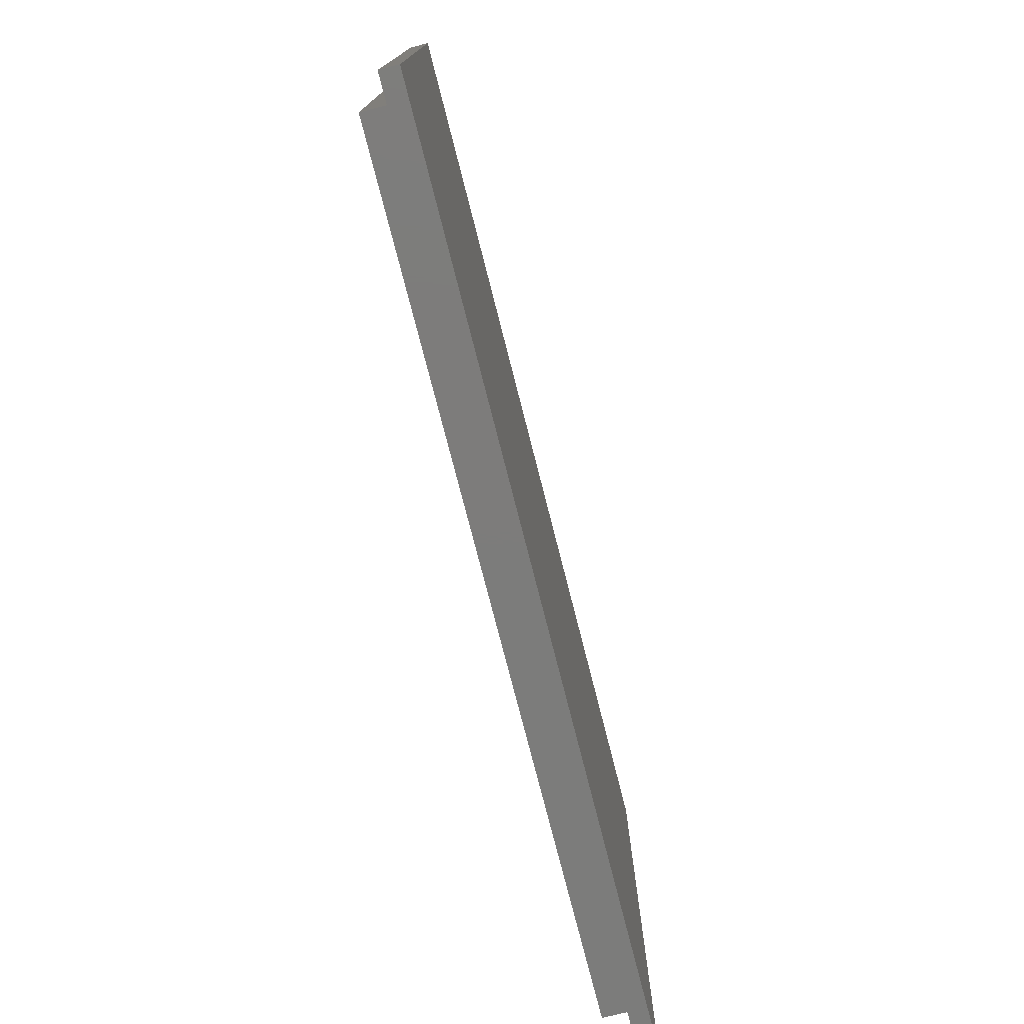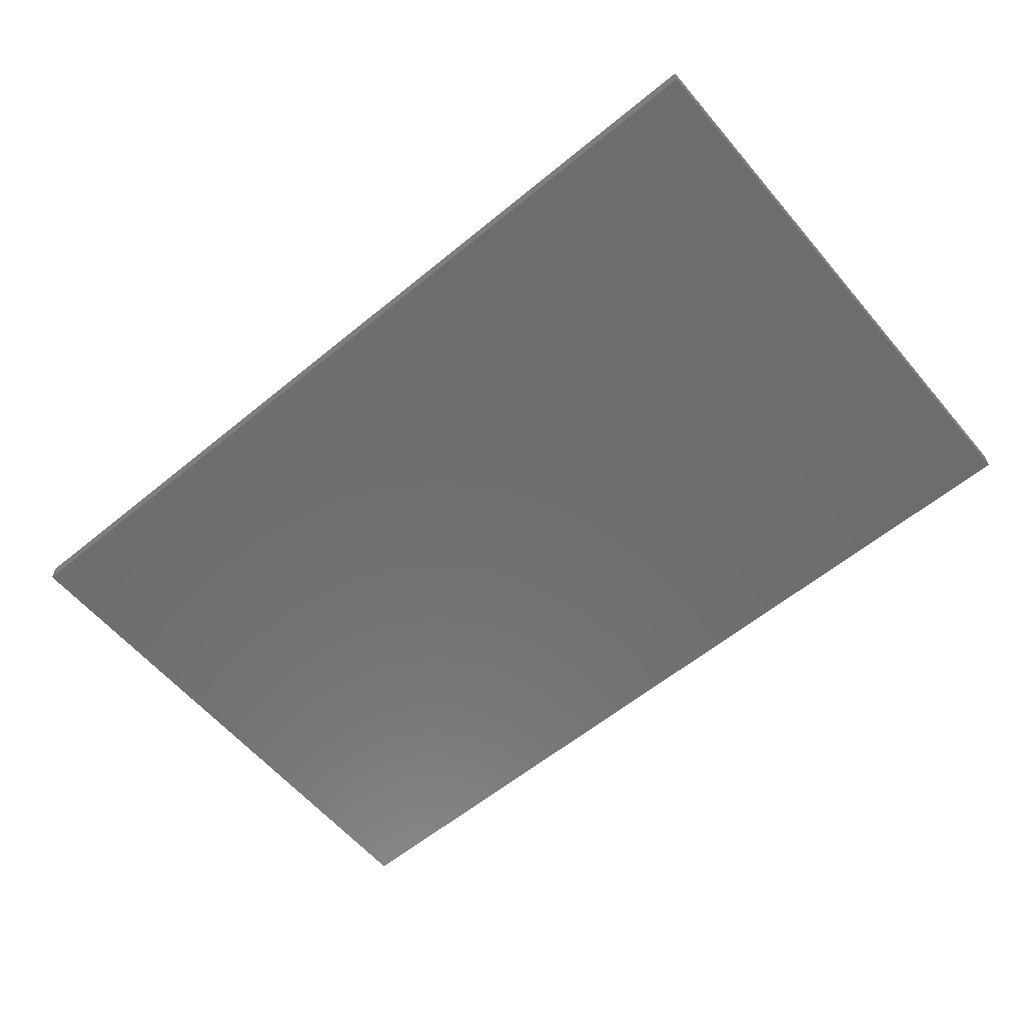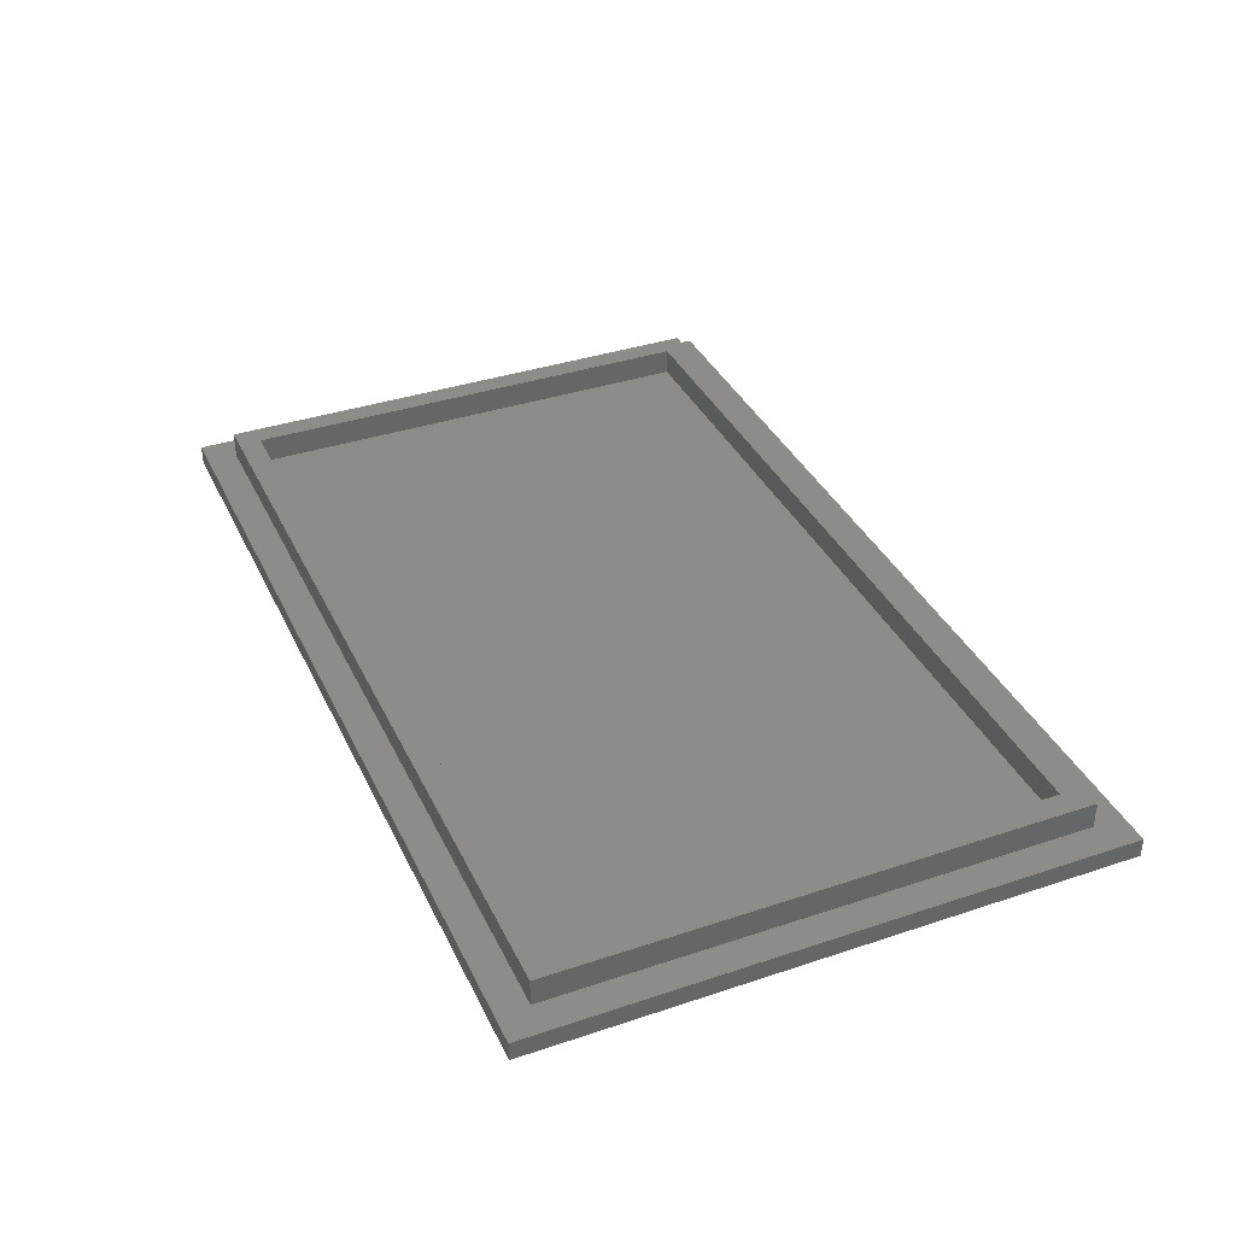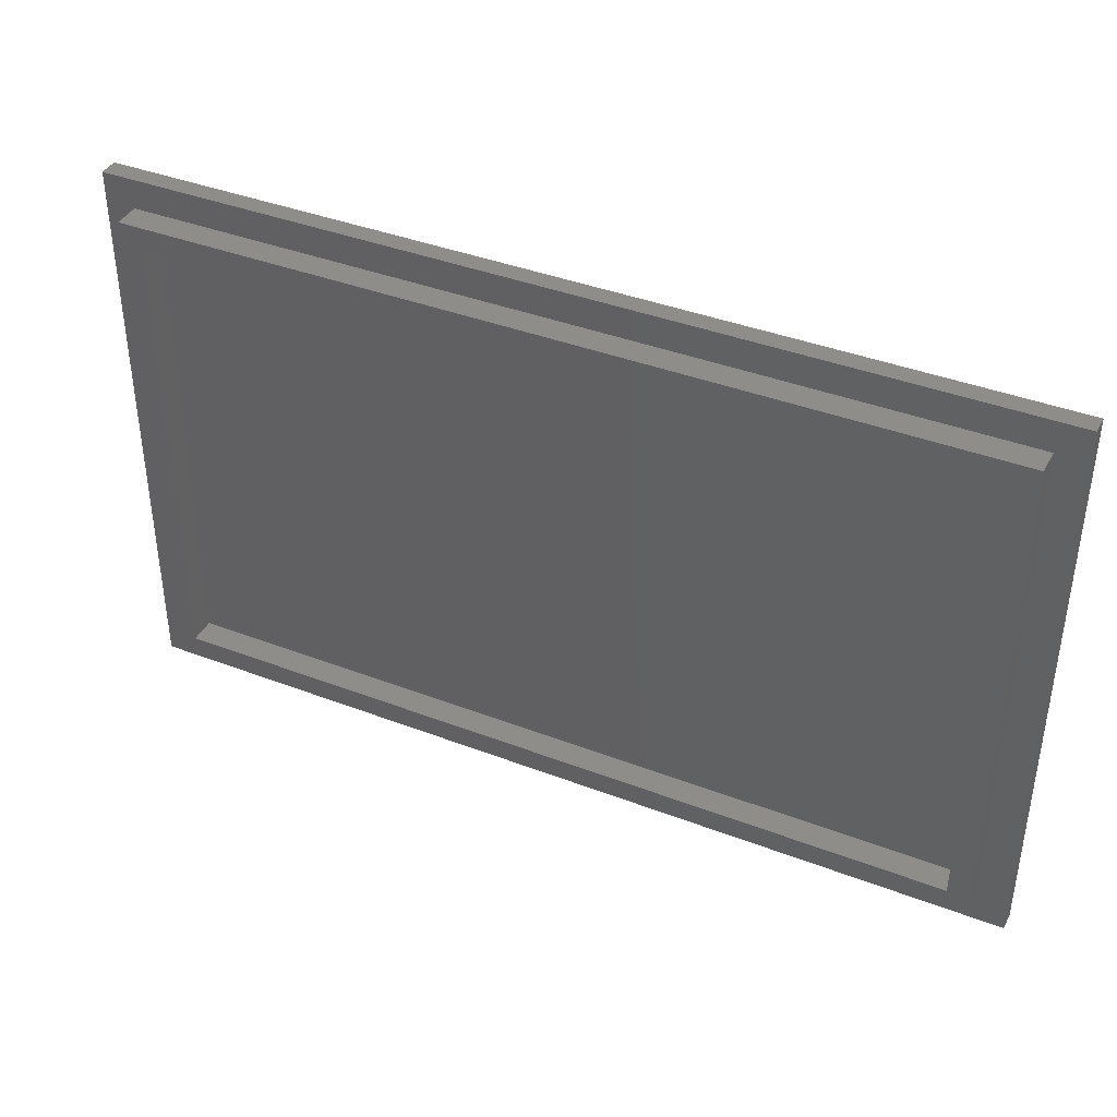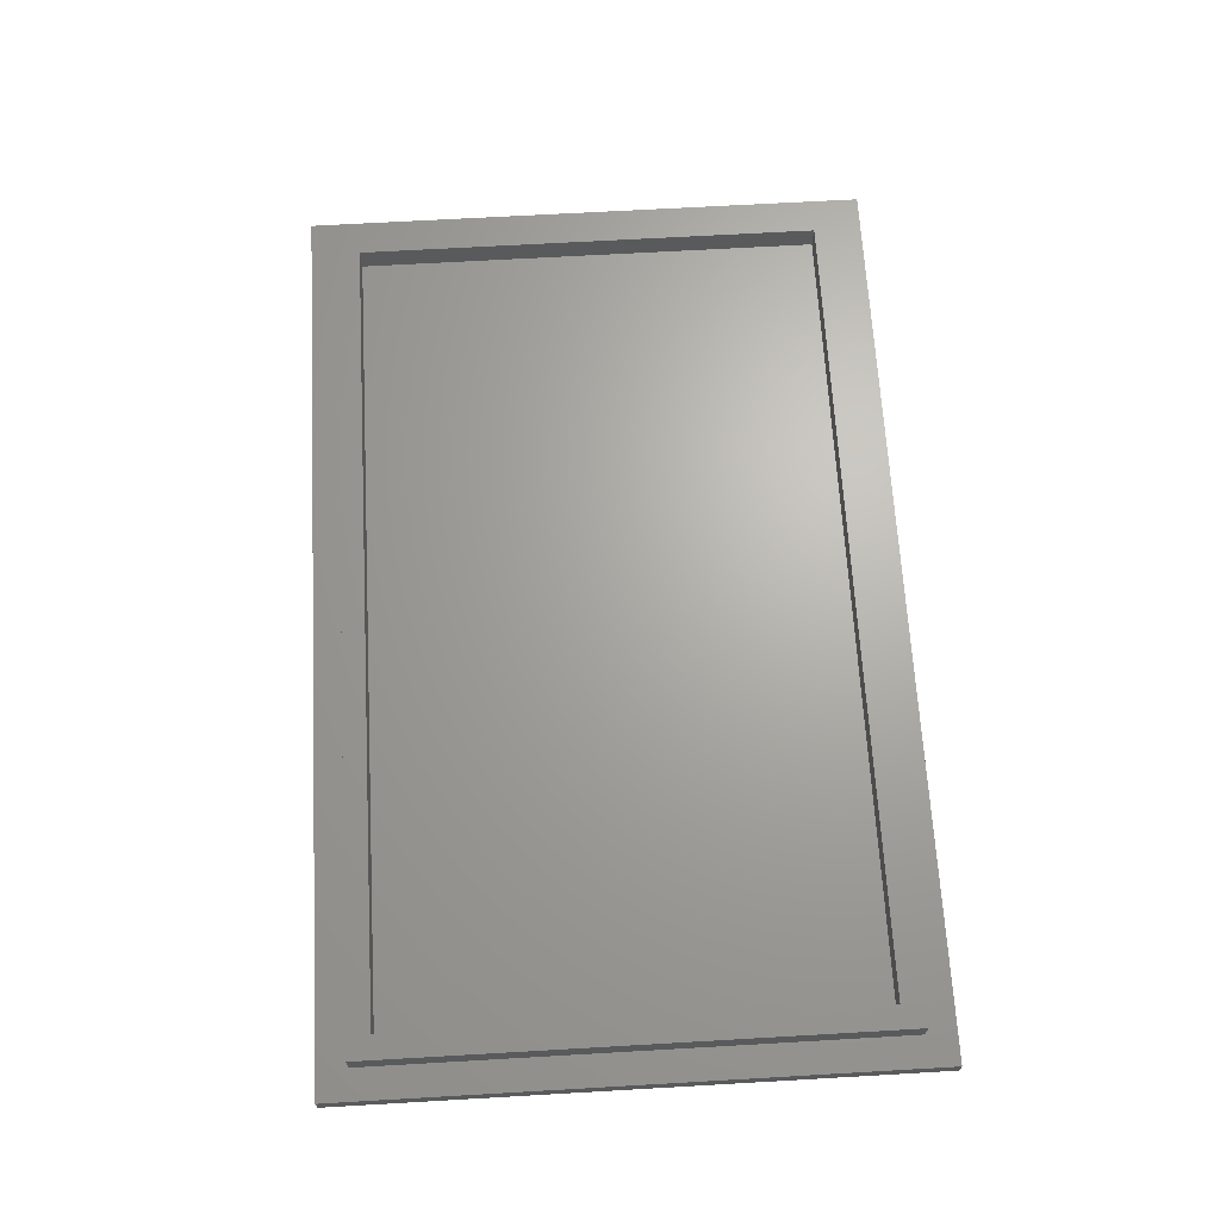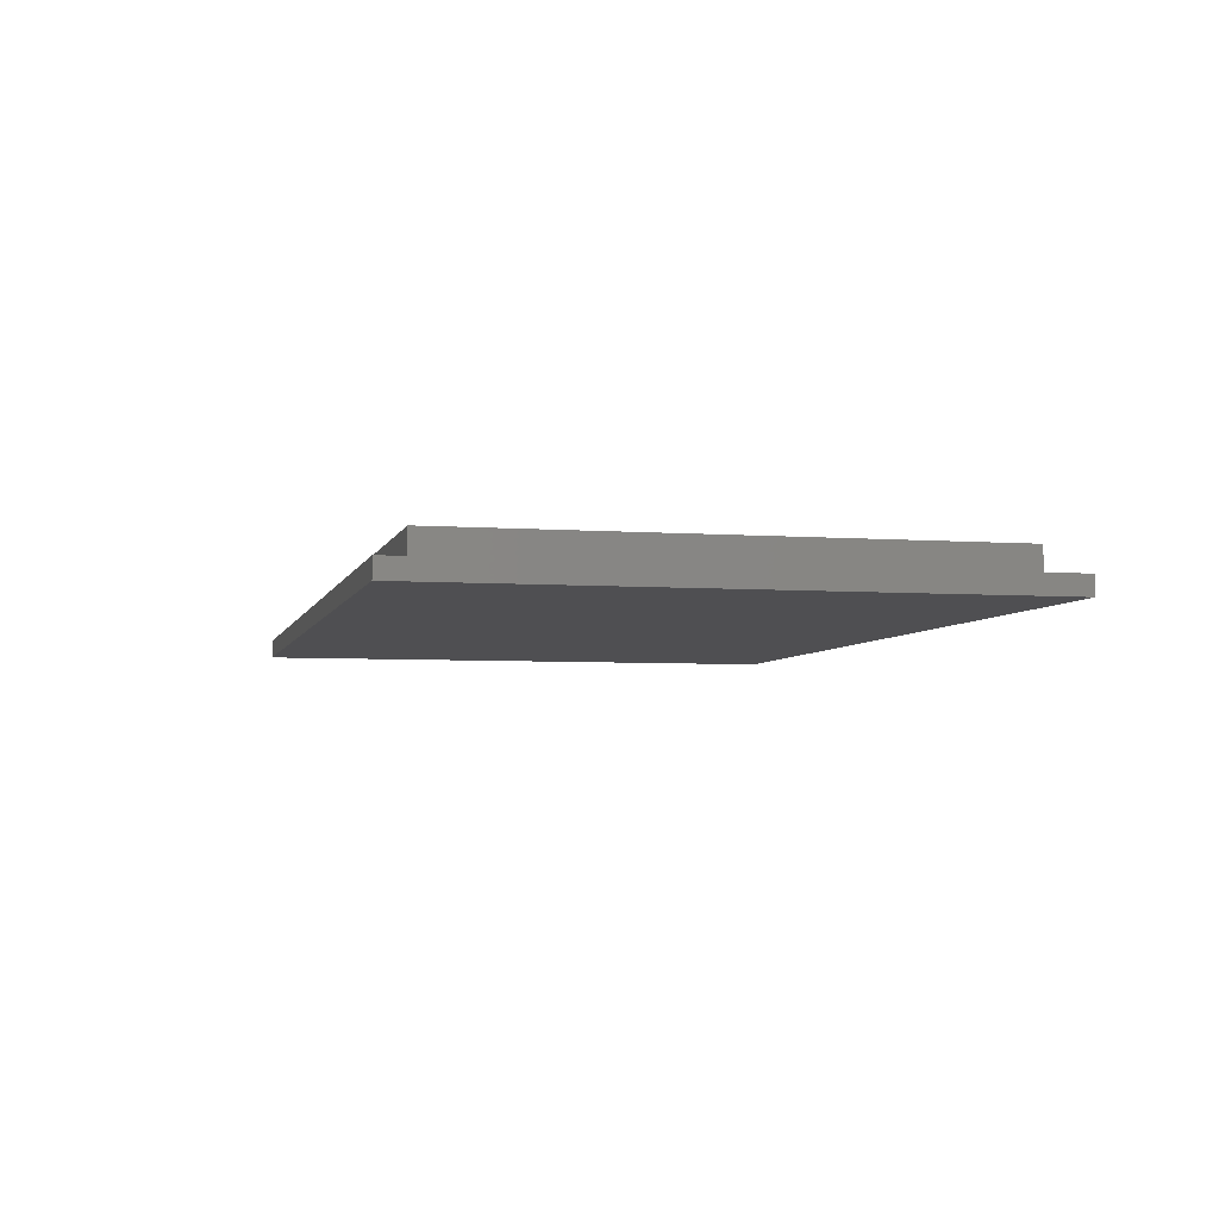
<metadata>
{"format":"stl","ext":"stl","renderer":"f3d","projection":"perspective","resolution":1024,"background":"white","views":[{"elev":-75.7,"azim":104.3,"up":"+Y"},{"elev":-59.7,"azim":40.1,"up":"+Z"},{"elev":37.1,"azim":-113.3,"up":"+Z"},{"elev":39.8,"azim":25.4,"up":"+Y"},{"elev":66.9,"azim":-93.3,"up":"+Z"},{"elev":-4.9,"azim":76.6,"up":"+Z"}]}
</metadata>
<code>
# stl→obj: 24 verts, 44 faces
v 121.2 0 2.5
v 0 0 0
v 121.2 0 0
v 0 0 2.5
v 0 76.2 2.5
v 0 76.2 0
v 121.2 76.2 0
v 121.2 76.2 2.5
v 4 4 2.5
v 117.2 4 2.5
v 117.2 72.2 2.5
v 4 72.2 2.5
v 117.2 4 6
v 117.2 72.2 6
v 4 4 6
v 4 72.2 6
v 7 7 6
v 114.2 7 6
v 114.2 69.2 6
v 7 69.2 6
v 114.2 7 2.5
v 7 7 2.5
v 7 69.2 2.5
v 114.2 69.2 2.5
f 1 2 3
f 2 1 4
f 5 2 4
f 2 5 6
f 5 7 6
f 7 5 8
f 4 9 5
f 9 4 1
f 9 1 10
f 10 1 11
f 5 12 8
f 12 5 9
f 8 12 11
f 8 11 1
f 7 1 3
f 1 7 8
f 11 13 10
f 13 11 14
f 13 9 10
f 9 13 15
f 16 9 15
f 9 16 12
f 16 11 12
f 11 16 14
f 15 17 16
f 17 15 13
f 17 13 18
f 18 13 19
f 16 20 14
f 20 16 17
f 14 20 19
f 14 19 13
f 7 2 6
f 2 7 3
f 17 21 22
f 21 17 18
f 23 17 22
f 17 23 20
f 19 23 24
f 23 19 20
f 19 21 18
f 21 19 24
f 21 23 22
f 23 21 24

</code>
